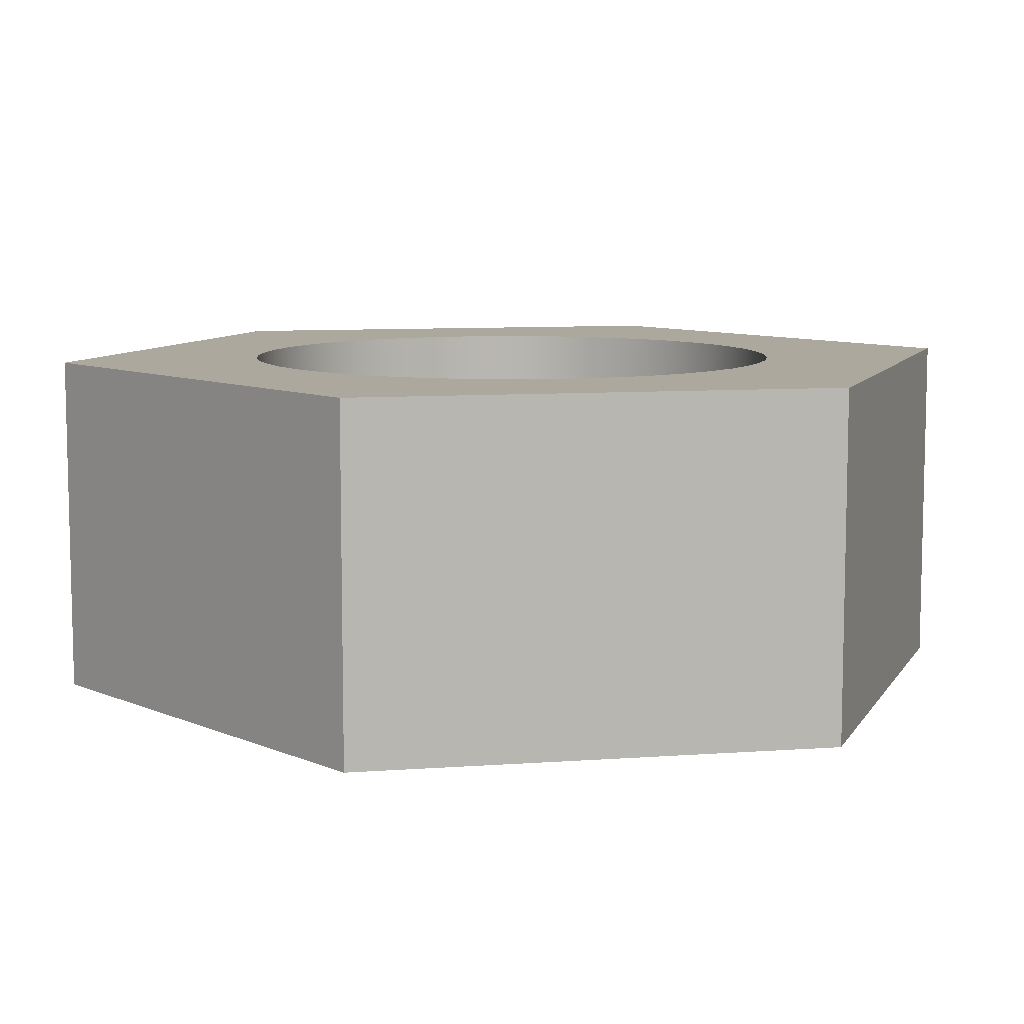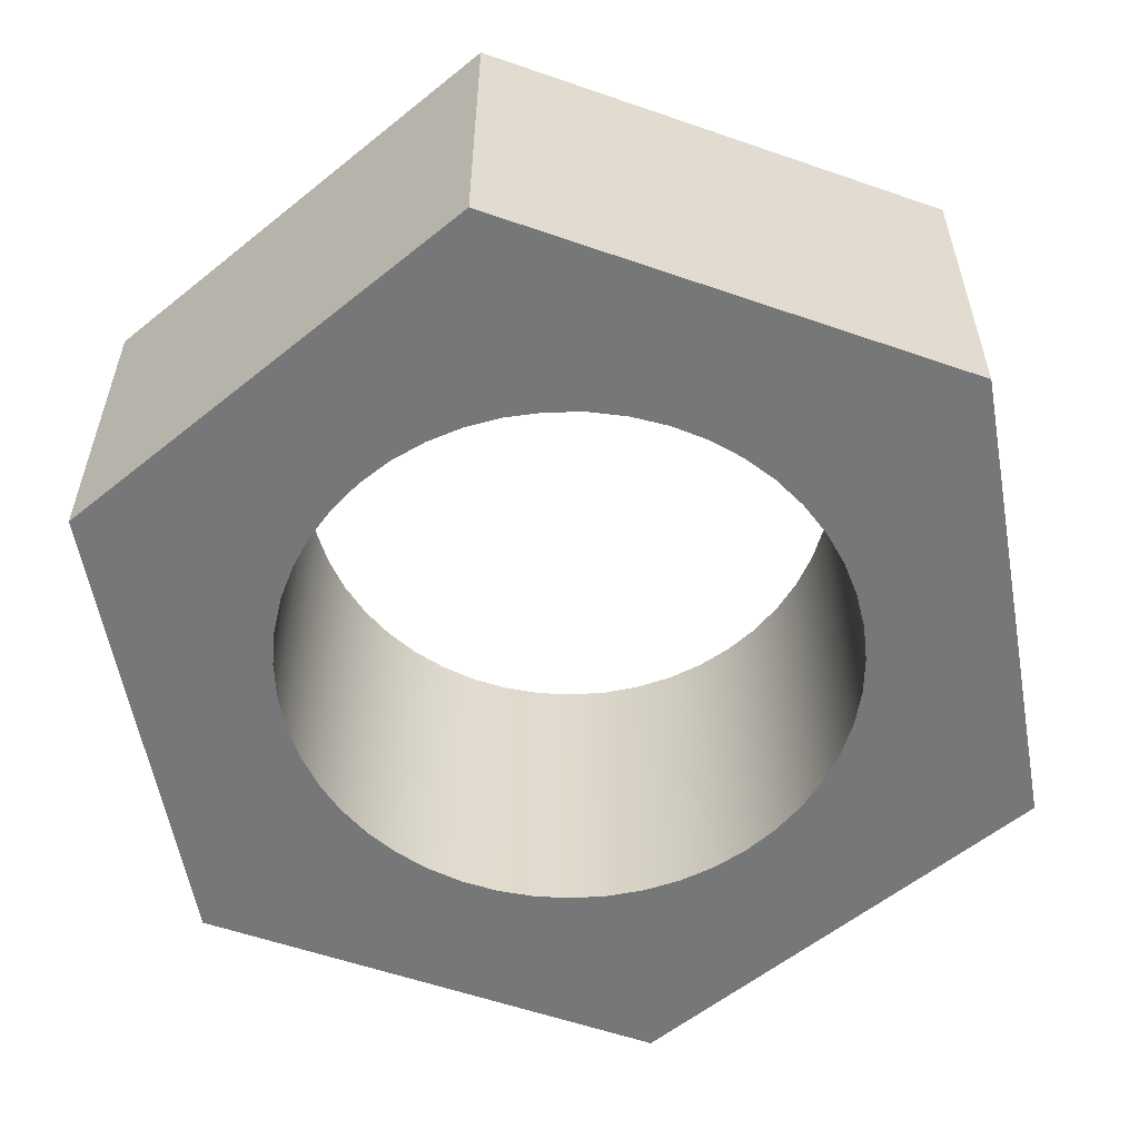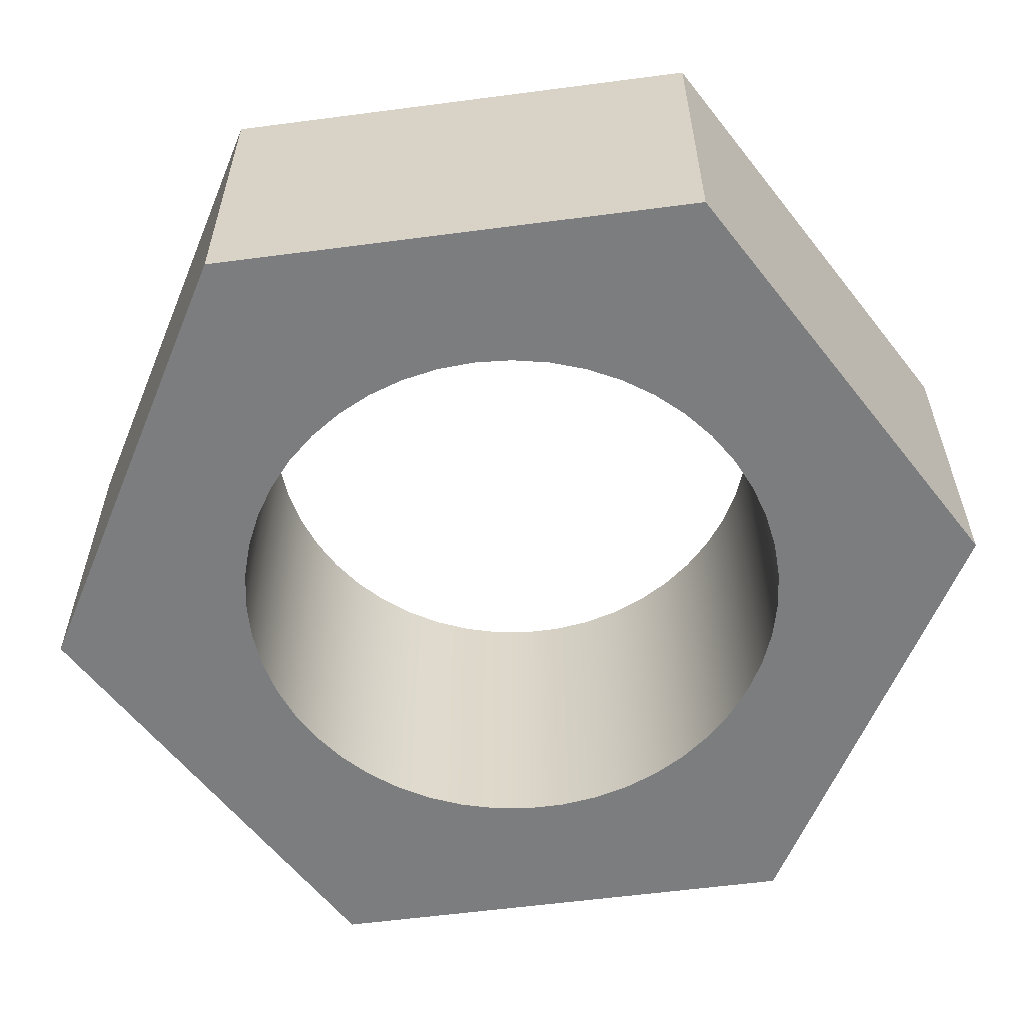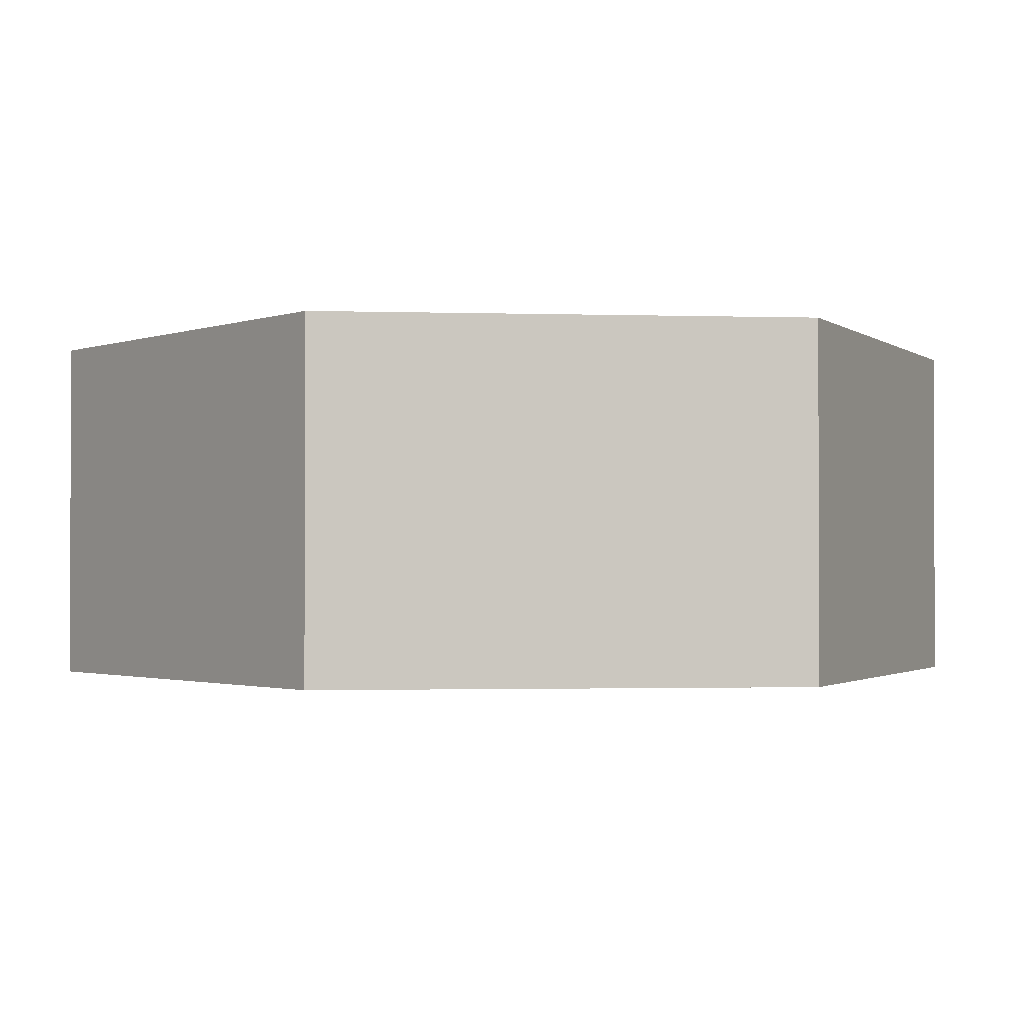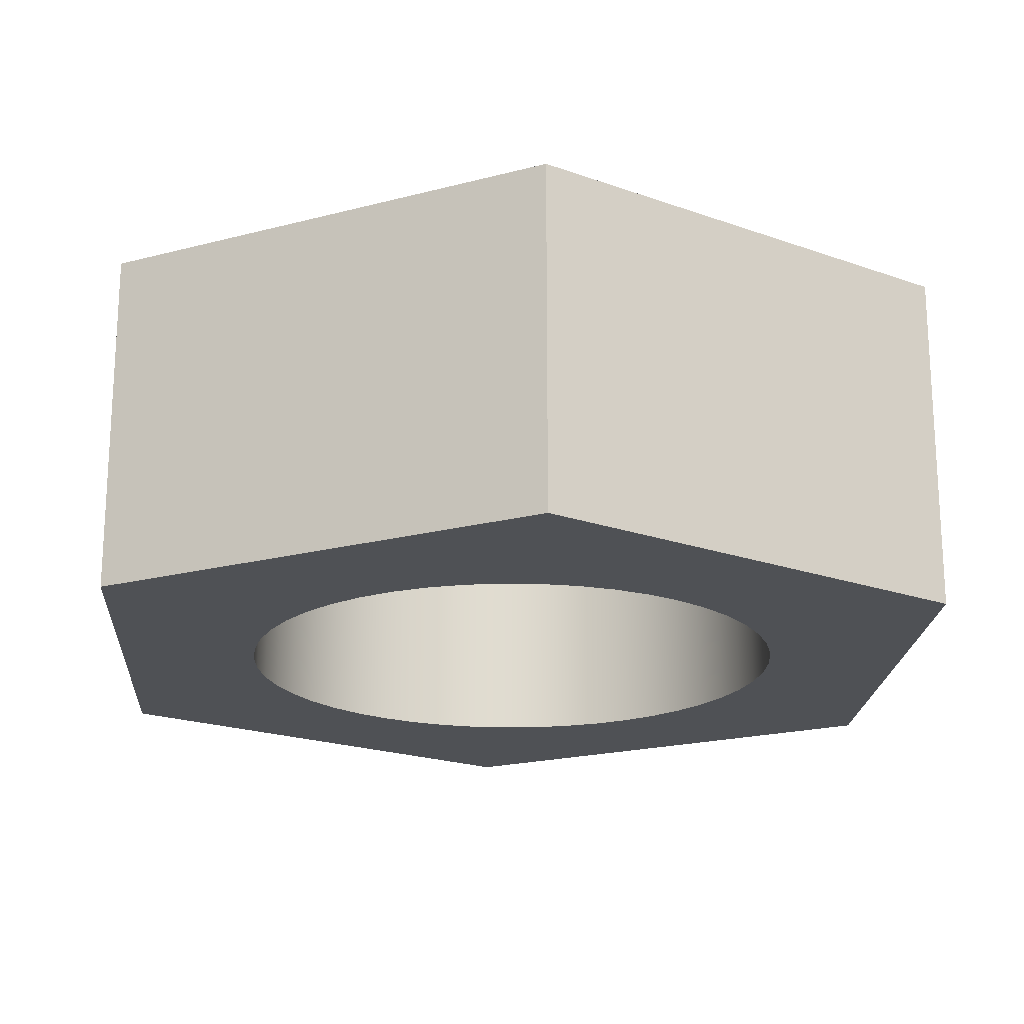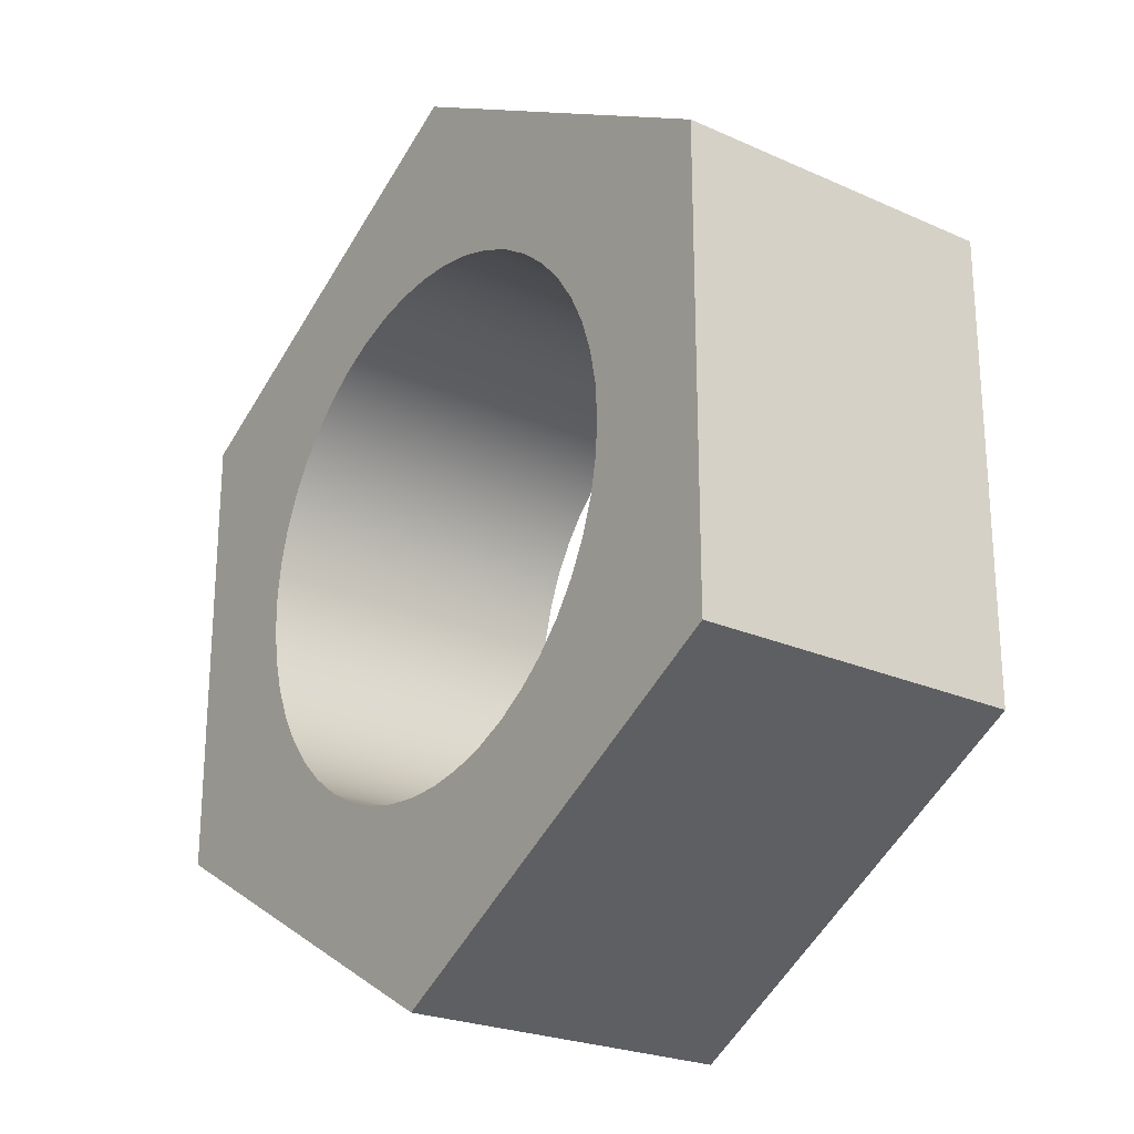
<metadata>
{"format":"obj","ext":"obj","renderer":"f3d","projection":"perspective","resolution":1024,"background":"white","views":[{"elev":8.7,"azim":138.8,"up":"+Y"},{"elev":-57.1,"azim":-169.9,"up":"+Y"},{"elev":-59.0,"azim":-82.3,"up":"+Y"},{"elev":-1.4,"azim":83.2,"up":"+Y"},{"elev":-19.8,"azim":-3.8,"up":"+Y"},{"elev":-23.9,"azim":-126.7,"up":"+Z"}]}
</metadata>
<code>
v 10.2 1 -17
v 10.21 1 -16.89
v 10.23 1 -16.79
v 10.26 1 -16.69
v 10.31 1 -16.59
v 10.37 1 -16.5
v 10.44 1 -16.42
v 10.53 1 -16.36
v 10.62 1 -16.3
v 10.71 1 -16.25
v 10.81 1 -16.22
v 10.92 1 -16.2
v 11.03 1 -16.2
v 11.13 1 -16.21
v 11.24 1 -16.24
v 11.34 1 -16.27
v 11.43 1 -16.33
v 11.52 1 -16.39
v 11.59 1 -16.46
v 11.66 1 -16.55
v 11.71 1 -16.64
v 11.76 1 -16.74
v 11.78 1 -16.84
v 11.8 1 -16.95
v 11.8 1 -17.05
v 11.78 1 -17.16
v 11.76 1 -17.26
v 11.71 1 -17.36
v 11.66 1 -17.45
v 11.59 1 -17.54
v 11.52 1 -17.61
v 11.43 1 -17.67
v 11.34 1 -17.73
v 11.24 1 -17.76
v 11.13 1 -17.79
v 11.03 1 -17.8
v 10.92 1 -17.8
v 10.81 1 -17.78
v 10.71 1 -17.75
v 10.62 1 -17.7
v 10.53 1 -17.64
v 10.44 1 -17.58
v 10.37 1 -17.5
v 10.31 1 -17.41
v 10.26 1 -17.31
v 10.23 1 -17.21
v 10.21 1 -17.11
v 10.2 0 -17
v 10.21 0 -17.11
v 10.23 0 -17.21
v 10.26 0 -17.31
v 10.31 0 -17.41
v 10.37 0 -17.5
v 10.44 0 -17.58
v 10.53 0 -17.64
v 10.62 0 -17.7
v 10.71 0 -17.75
v 10.81 0 -17.78
v 10.92 0 -17.8
v 11.03 0 -17.8
v 11.13 0 -17.79
v 11.24 0 -17.76
v 11.34 0 -17.73
v 11.43 0 -17.67
v 11.52 0 -17.61
v 11.59 0 -17.54
v 11.66 0 -17.45
v 11.71 0 -17.36
v 11.76 0 -17.26
v 11.78 0 -17.16
v 11.8 0 -17.05
v 11.8 0 -16.95
v 11.78 0 -16.84
v 11.76 0 -16.74
v 11.71 0 -16.64
v 11.66 0 -16.55
v 11.59 0 -16.46
v 11.52 0 -16.39
v 11.43 0 -16.33
v 11.34 0 -16.27
v 11.24 0 -16.24
v 11.13 0 -16.21
v 11.03 0 -16.2
v 10.92 0 -16.2
v 10.81 0 -16.22
v 10.71 0 -16.25
v 10.62 0 -16.3
v 10.53 0 -16.36
v 10.44 0 -16.42
v 10.37 0 -16.5
v 10.31 0 -16.59
v 10.26 0 -16.69
v 10.23 0 -16.79
v 10.21 0 -16.89
v 10.2 1 -17
v 10.2 0 -17
v 11 0 -15.61
v 12.2 0 -16.31
v 12.2 1 -16.31
v 11 1 -15.61
v 9.8 0 -16.31
v 11 0 -15.61
v 11 1 -15.61
v 9.8 1 -16.31
v 9.8 0 -17.69
v 9.8 0 -16.31
v 9.8 1 -16.31
v 9.8 1 -17.69
v 11 0 -18.39
v 9.8 0 -17.69
v 9.8 1 -17.69
v 11 1 -18.39
v 12.2 0 -17.69
v 11 0 -18.39
v 11 1 -18.39
v 12.2 1 -17.69
v 12.2 0 -16.31
v 12.2 0 -17.69
v 12.2 1 -17.69
v 12.2 1 -16.31
v 10.2 1 -17
v 10.21 1 -17.11
v 10.23 1 -17.21
v 10.26 1 -17.31
v 10.31 1 -17.41
v 10.37 1 -17.5
v 10.44 1 -17.58
v 10.53 1 -17.64
v 10.62 1 -17.7
v 10.71 1 -17.75
v 10.81 1 -17.78
v 10.92 1 -17.8
v 11.03 1 -17.8
v 11.13 1 -17.79
v 11.24 1 -17.76
v 11.34 1 -17.73
v 11.43 1 -17.67
v 11.52 1 -17.61
v 11.59 1 -17.54
v 11.66 1 -17.45
v 11.71 1 -17.36
v 11.76 1 -17.26
v 11.78 1 -17.16
v 11.8 1 -17.05
v 11.8 1 -16.95
v 11.78 1 -16.84
v 11.76 1 -16.74
v 11.71 1 -16.64
v 11.66 1 -16.55
v 11.59 1 -16.46
v 11.52 1 -16.39
v 11.43 1 -16.33
v 11.34 1 -16.27
v 11.24 1 -16.24
v 11.13 1 -16.21
v 11.03 1 -16.2
v 10.92 1 -16.2
v 10.81 1 -16.22
v 10.71 1 -16.25
v 10.62 1 -16.3
v 10.53 1 -16.36
v 10.44 1 -16.42
v 10.37 1 -16.5
v 10.31 1 -16.59
v 10.26 1 -16.69
v 10.23 1 -16.79
v 10.21 1 -16.89
v 12.2 1 -16.31
v 12.2 1 -17.69
v 11 1 -18.39
v 9.8 1 -17.69
v 9.8 1 -16.31
v 11 1 -15.61
v 10.2 0 -17
v 10.21 0 -16.89
v 10.23 0 -16.79
v 10.26 0 -16.69
v 10.31 0 -16.59
v 10.37 0 -16.5
v 10.44 0 -16.42
v 10.53 0 -16.36
v 10.62 0 -16.3
v 10.71 0 -16.25
v 10.81 0 -16.22
v 10.92 0 -16.2
v 11.03 0 -16.2
v 11.13 0 -16.21
v 11.24 0 -16.24
v 11.34 0 -16.27
v 11.43 0 -16.33
v 11.52 0 -16.39
v 11.59 0 -16.46
v 11.66 0 -16.55
v 11.71 0 -16.64
v 11.76 0 -16.74
v 11.78 0 -16.84
v 11.8 0 -16.95
v 11.8 0 -17.05
v 11.78 0 -17.16
v 11.76 0 -17.26
v 11.71 0 -17.36
v 11.66 0 -17.45
v 11.59 0 -17.54
v 11.52 0 -17.61
v 11.43 0 -17.67
v 11.34 0 -17.73
v 11.24 0 -17.76
v 11.13 0 -17.79
v 11.03 0 -17.8
v 10.92 0 -17.8
v 10.81 0 -17.78
v 10.71 0 -17.75
v 10.62 0 -17.7
v 10.53 0 -17.64
v 10.44 0 -17.58
v 10.37 0 -17.5
v 10.31 0 -17.41
v 10.26 0 -17.31
v 10.23 0 -17.21
v 10.21 0 -17.11
v 12.2 0 -17.69
v 12.2 0 -16.31
v 11 0 -15.61
v 9.8 0 -16.31
v 9.8 0 -17.69
v 11 0 -18.39
g dadcdc10-e329-11ea-8fe4-54bf646e7e1f
f 2 94 1
f 1 94 96
f 95 48 47
f 47 48 49
f 47 49 46
f 46 49 50
f 46 50 45
f 45 50 51
f 45 51 44
f 44 51 52
f 44 52 43
f 43 52 53
f 43 53 42
f 42 53 54
f 42 54 41
f 41 54 55
f 41 55 40
f 40 55 56
f 40 56 39
f 39 56 57
f 39 57 38
f 38 57 58
f 38 58 37
f 37 58 59
f 37 59 36
f 36 59 60
f 36 60 35
f 35 60 61
f 35 61 34
f 34 61 62
f 34 62 33
f 33 62 63
f 33 63 32
f 32 63 64
f 32 64 31
f 31 64 65
f 31 65 30
f 30 65 66
f 30 66 29
f 29 66 67
f 29 67 28
f 28 67 68
f 28 68 27
f 27 68 69
f 27 69 26
f 26 69 70
f 26 70 25
f 25 70 71
f 25 71 24
f 24 71 72
f 24 72 23
f 23 72 73
f 23 73 22
f 22 73 74
f 22 74 21
f 21 74 75
f 21 75 20
f 20 75 76
f 20 76 19
f 19 76 77
f 19 77 18
f 18 77 78
f 18 78 17
f 17 78 79
f 17 79 16
f 16 79 80
f 16 80 15
f 15 80 81
f 15 81 14
f 14 81 82
f 14 82 13
f 13 82 83
f 13 83 12
f 12 83 84
f 12 84 11
f 11 84 85
f 11 85 10
f 10 85 86
f 10 86 9
f 9 86 87
f 9 87 8
f 8 87 88
f 8 88 7
f 7 88 89
f 7 89 6
f 6 89 90
f 6 90 5
f 5 90 91
f 5 91 4
f 4 91 92
f 4 92 3
f 3 92 93
f 3 93 2
f 2 93 94
g dae0d39e-e329-11ea-9353-54bf646e7e1f
f 97 98 100
f 100 98 99
g dae4cb40-e329-11ea-b531-54bf646e7e1f
f 101 102 104
f 104 102 103
g dae8e9f0-e329-11ea-a2eb-54bf646e7e1f
f 105 106 108
f 108 106 107
g daece180-e329-11ea-b9b9-54bf646e7e1f
f 109 110 112
f 112 110 111
g daf1276e-e329-11ea-b820-54bf646e7e1f
f 113 114 116
f 116 114 115
g db009098-e329-11ea-ba4f-54bf646e7e1f
f 117 118 120
f 120 118 119
g db04fd5a-e329-11ea-bdfc-54bf646e7e1f
f 122 171 121
f 121 171 172
f 121 172 167
f 167 172 166
f 166 172 165
f 165 172 164
f 164 172 163
f 163 172 162
f 162 172 161
f 161 172 160
f 160 172 173
f 160 173 159
f 159 173 158
f 158 173 157
f 157 173 156
f 156 173 155
f 155 173 154
f 154 173 153
f 153 173 152
f 152 173 168
f 152 168 151
f 151 168 150
f 150 168 149
f 149 168 148
f 148 168 147
f 147 168 146
f 146 168 145
f 145 168 144
f 144 168 169
f 144 169 143
f 143 169 142
f 142 169 141
f 141 169 140
f 140 169 139
f 139 169 138
f 138 169 137
f 137 169 170
f 137 170 136
f 136 170 135
f 135 170 134
f 134 170 133
f 133 170 132
f 132 170 131
f 131 170 130
f 130 170 129
f 129 170 171
f 129 171 128
f 128 171 127
f 127 171 126
f 126 171 125
f 125 171 124
f 124 171 123
f 123 171 122
g db094322-e329-11ea-965c-54bf646e7e1f
f 175 224 174
f 174 224 225
f 174 225 220
f 220 225 219
f 219 225 218
f 218 225 217
f 217 225 216
f 216 225 215
f 215 225 214
f 214 225 213
f 213 225 226
f 213 226 212
f 212 226 211
f 211 226 210
f 210 226 209
f 209 226 208
f 208 226 207
f 207 226 206
f 206 226 205
f 205 226 221
f 205 221 204
f 204 221 203
f 203 221 202
f 202 221 201
f 201 221 200
f 200 221 199
f 199 221 198
f 198 221 222
f 198 222 197
f 197 222 196
f 196 222 195
f 195 222 194
f 194 222 193
f 193 222 192
f 192 222 191
f 191 222 190
f 190 222 223
f 190 223 189
f 189 223 188
f 188 223 187
f 187 223 186
f 186 223 185
f 185 223 184
f 184 223 183
f 183 223 182
f 182 223 224
f 182 224 181
f 181 224 180
f 180 224 179
f 179 224 178
f 178 224 177
f 177 224 176
f 176 224 175

</code>
